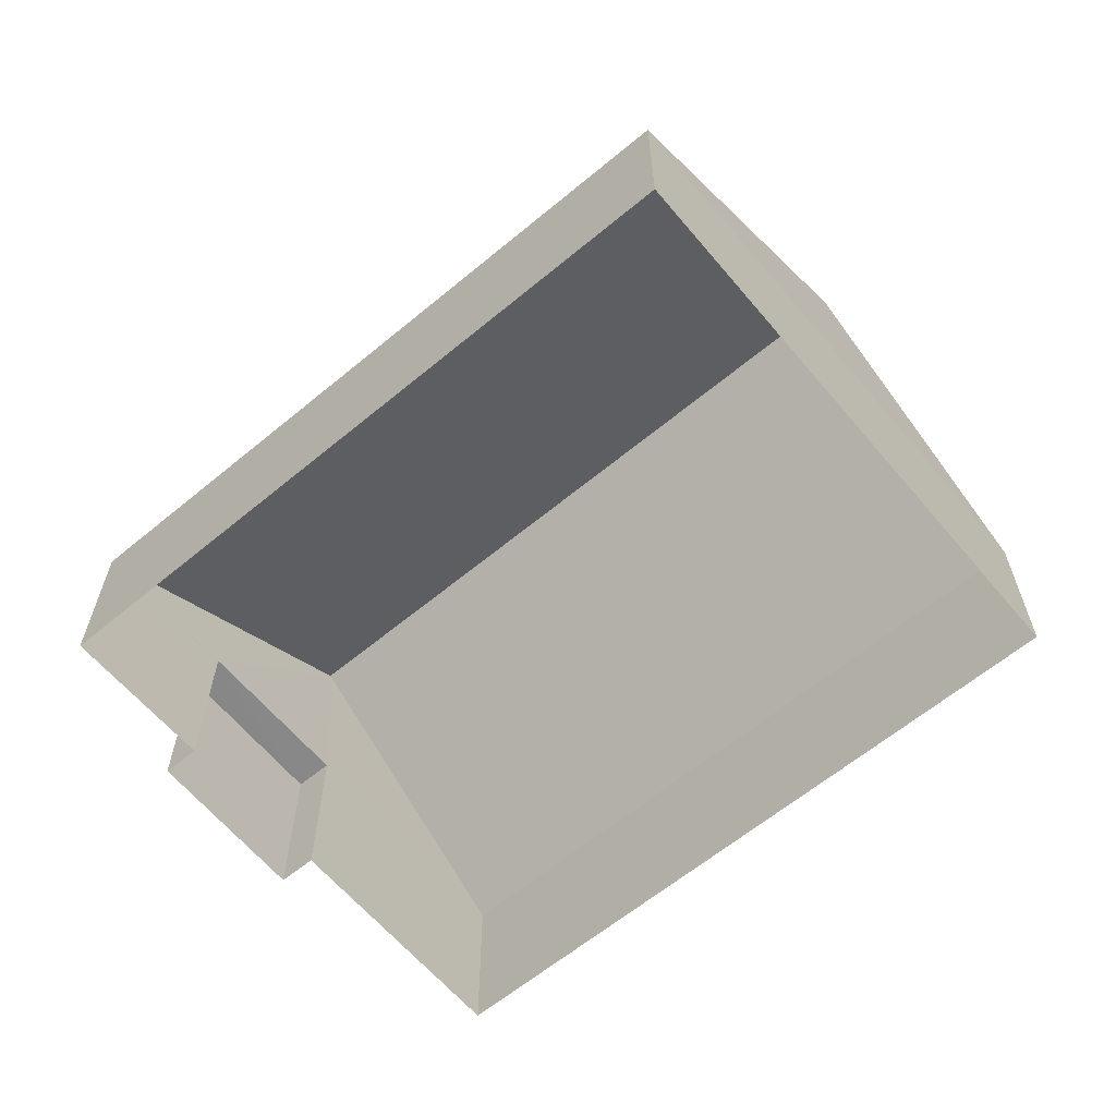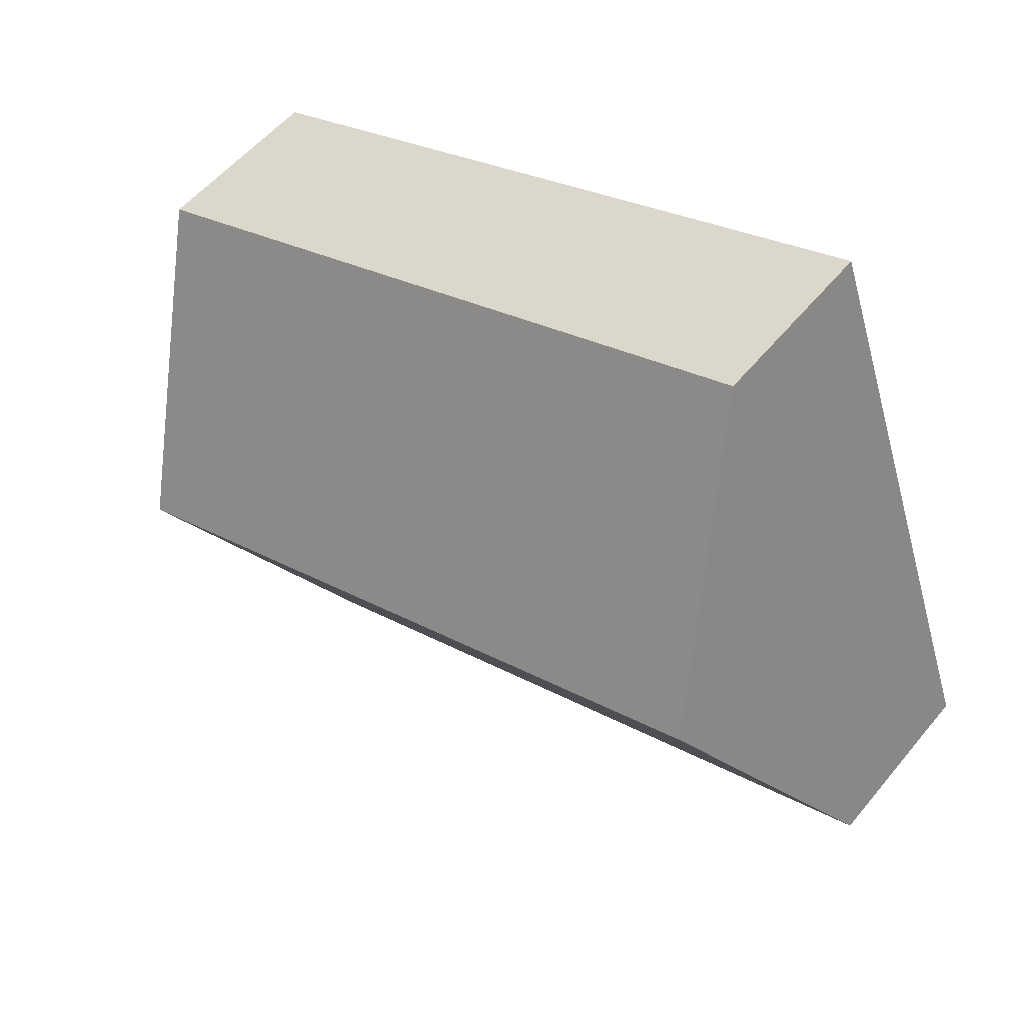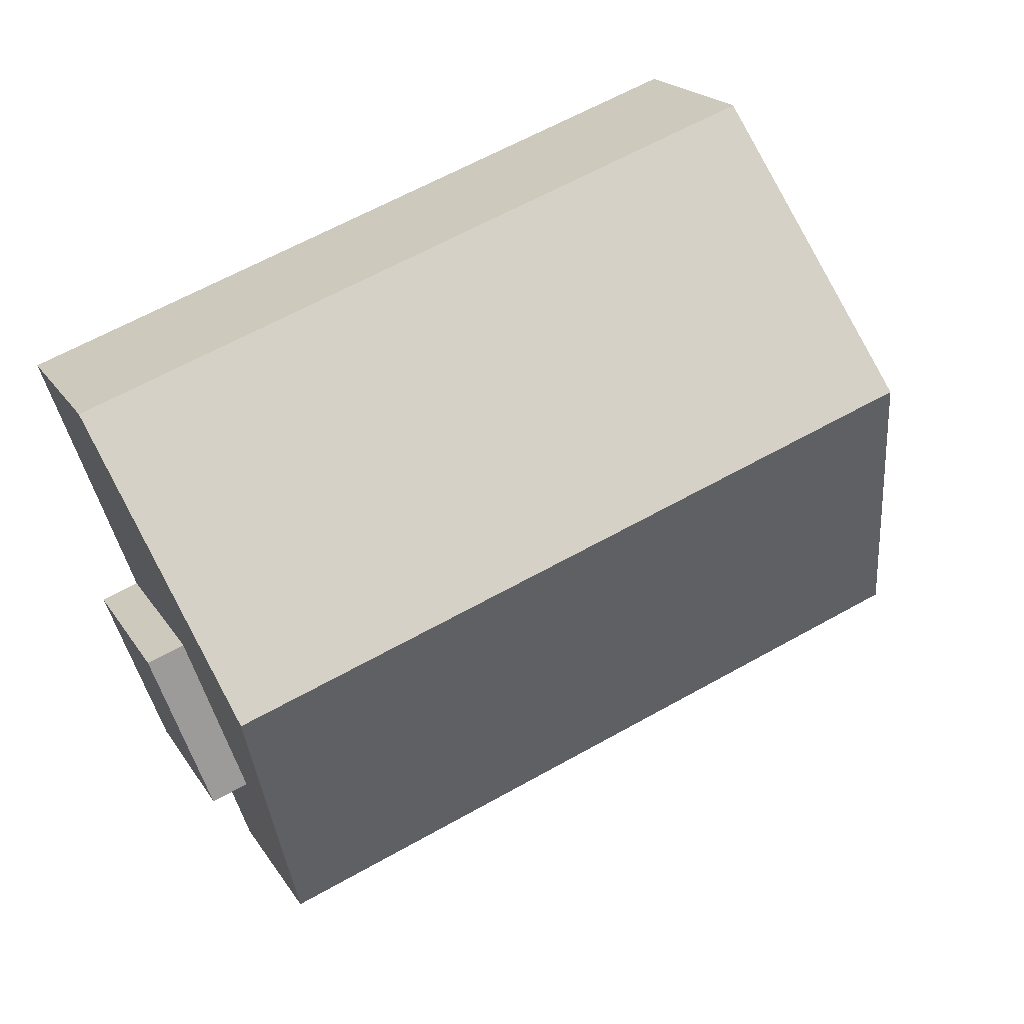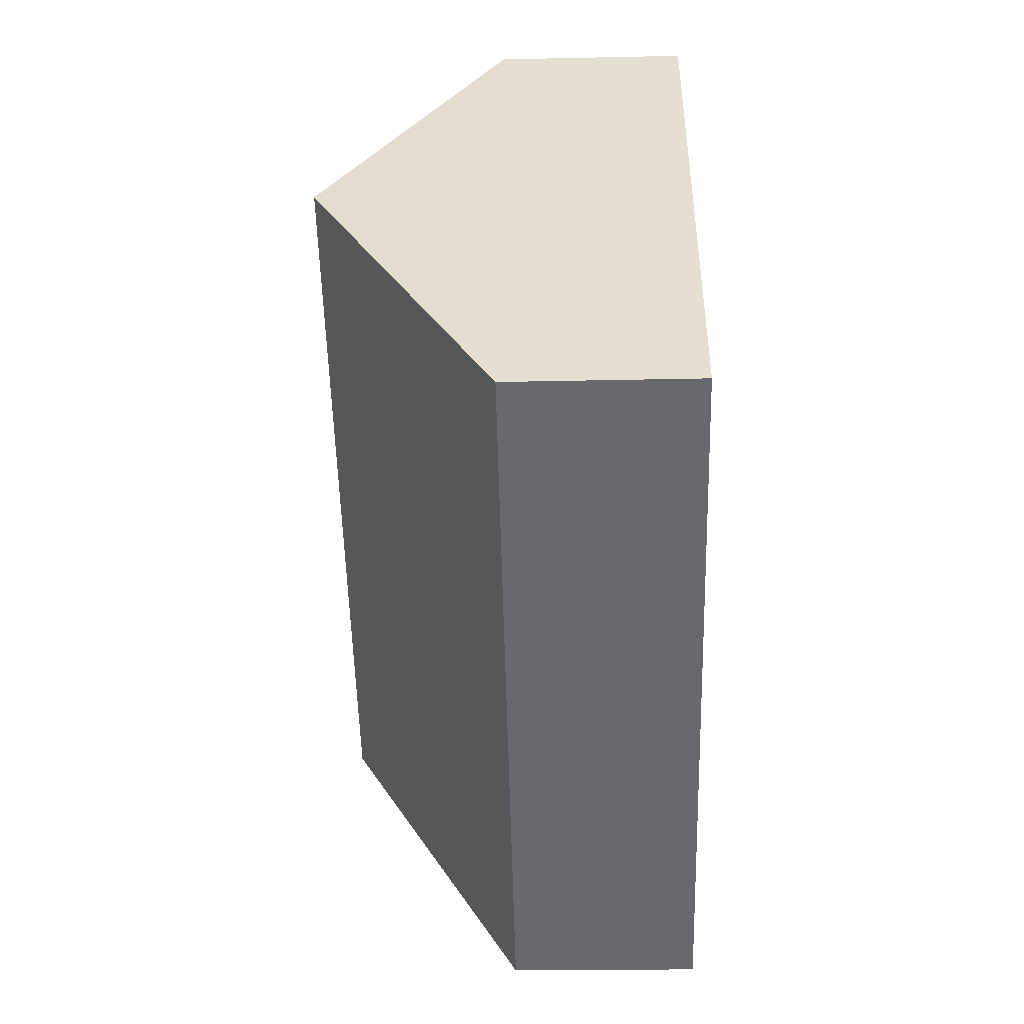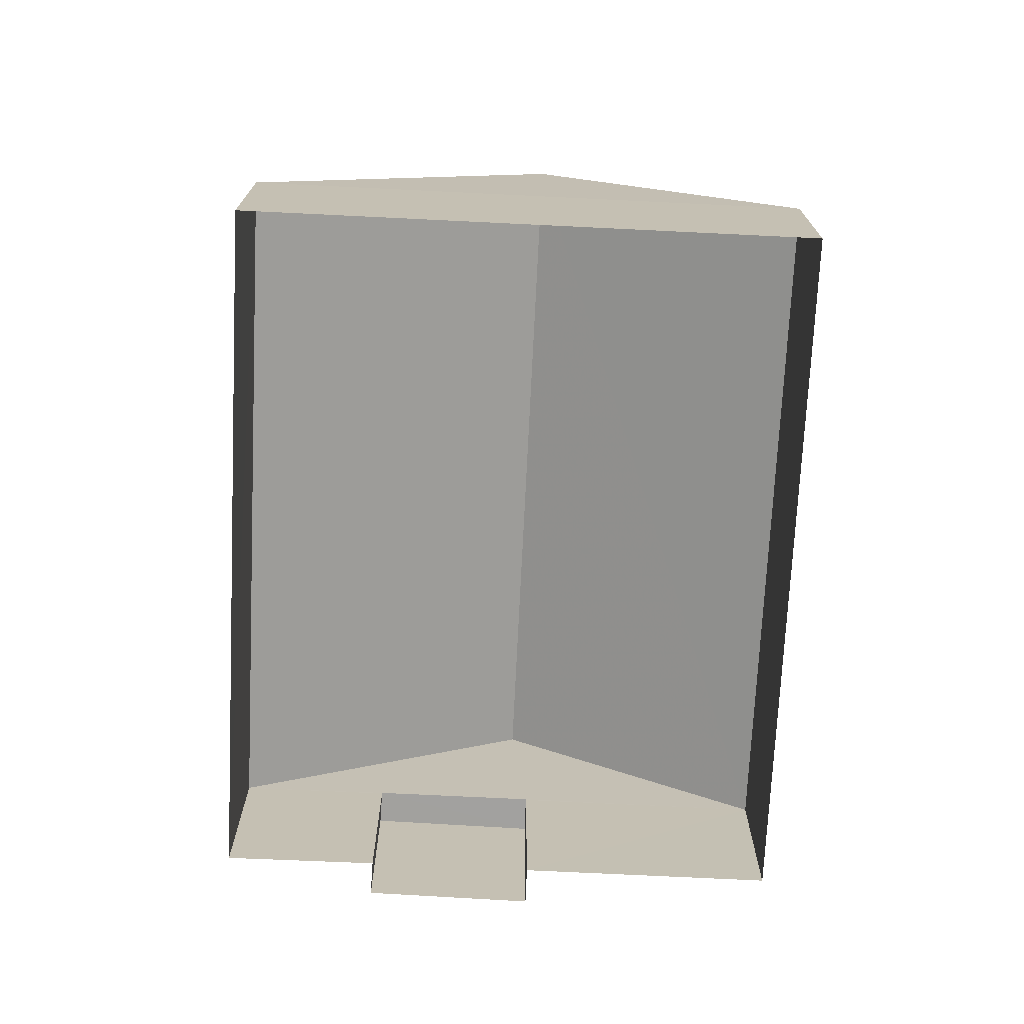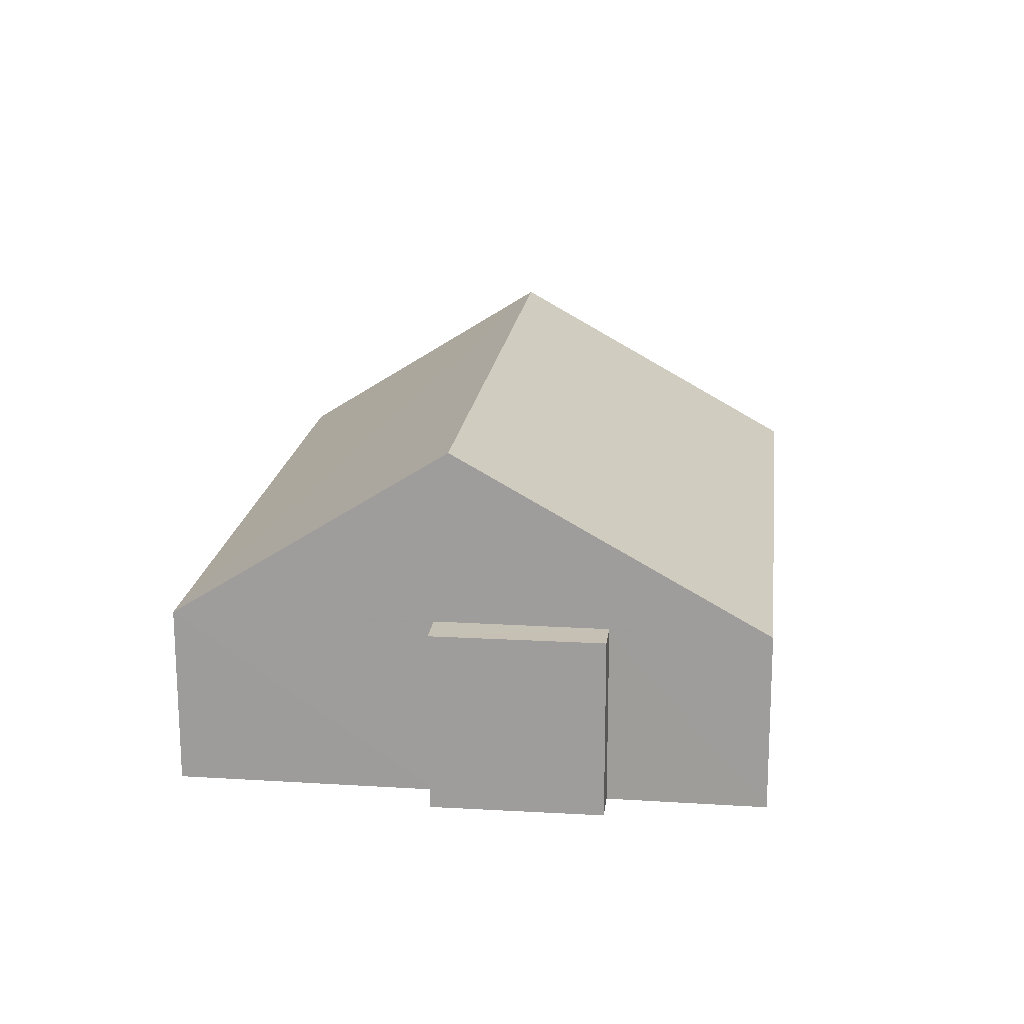
<metadata>
{"format":"obj","ext":"obj","renderer":"f3d","projection":"perspective","resolution":1024,"background":"white","views":[{"elev":-62.7,"azim":59.6,"up":"+Z"},{"elev":54.8,"azim":38.6,"up":"+Y"},{"elev":19.5,"azim":-23.0,"up":"+Y"},{"elev":-33.2,"azim":91.5,"up":"+Y"},{"elev":-72.3,"azim":106.8,"up":"+Z"},{"elev":18.3,"azim":-63.6,"up":"+Z"}]}
</metadata>
<code>
v -8.896e+04 -1.009e+05 2.028
v -8.895e+04 -1.009e+05 2.026
v -8.895e+04 -1.009e+05 2.028
v -8.896e+04 -1.009e+05 2.029
v -8.896e+04 -1.009e+05 2.028
v -8.896e+04 -1.009e+05 2.027
v -8.896e+04 -1.009e+05 2.029
v -8.896e+04 -1.009e+05 2.028
v -8.896e+04 -1.009e+05 4.575
v -8.896e+04 -1.009e+05 7.061
v -8.895e+04 -1.009e+05 7.059
v -8.895e+04 -1.009e+05 4.573
v -8.896e+04 -1.009e+05 4.577
v -8.895e+04 -1.009e+05 4.575
v -8.896e+04 -1.009e+05 4.601
v -8.896e+04 -1.009e+05 4.601
v -8.896e+04 -1.009e+05 4.601
v -8.896e+04 -1.009e+05 4.6
v -8.896e+04 -1.009e+05 4.575
v -8.896e+04 -1.009e+05 4.576
f 1 2 3
f 3 4 5
f 1 6 2
f 7 8 5
f 8 1 5
f 5 1 3
f 9 10 11
f 9 11 12
f 13 14 10
f 14 11 10
f 15 16 17
f 18 15 17
f 15 19 8
f 8 19 1
f 18 19 15
f 13 17 20
f 18 9 19
f 10 17 13
f 18 17 10
f 18 10 9
f 12 2 6
f 9 12 6
f 11 14 12
f 1 9 6
f 1 19 9
f 12 3 2
f 12 14 3
f 5 20 7
f 7 20 16
f 20 17 16
f 14 4 3
f 14 13 4
f 20 4 13
f 20 5 4
f 15 8 7
f 16 15 7

</code>
